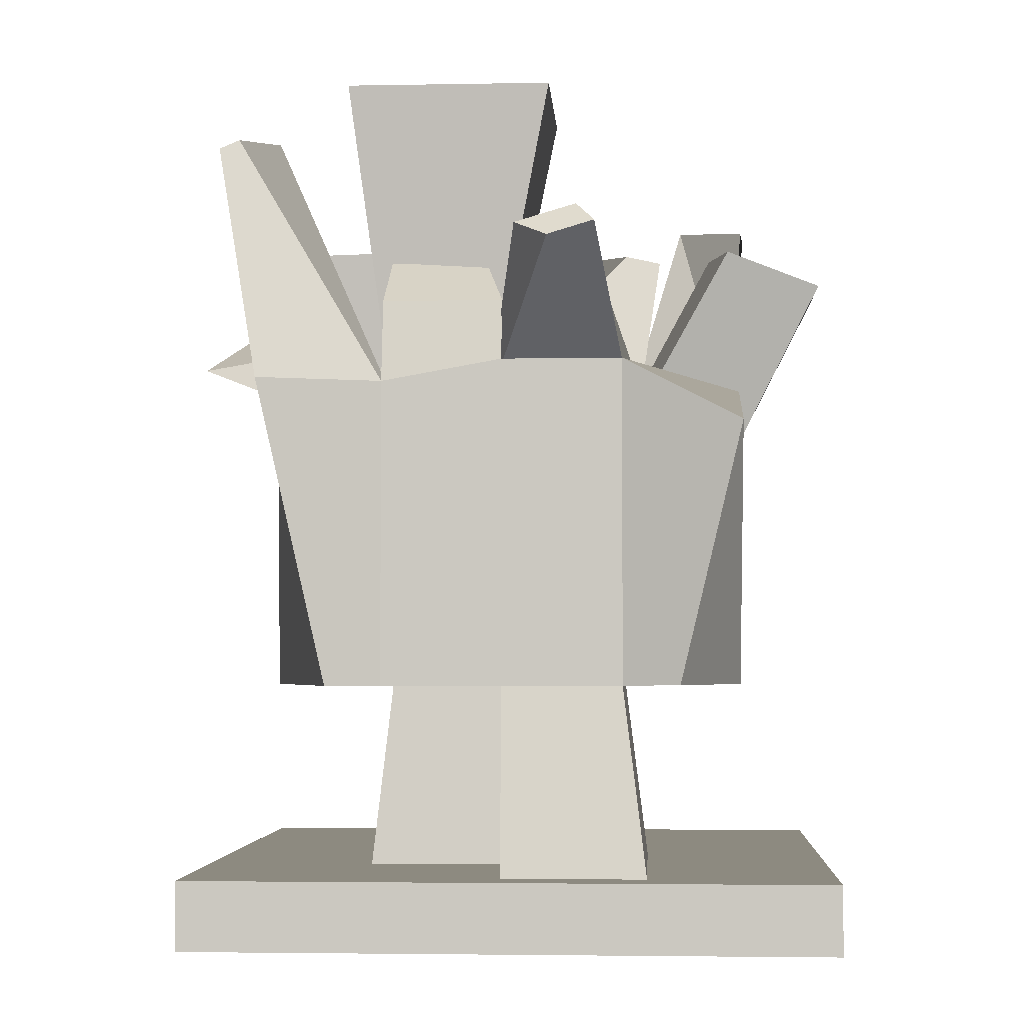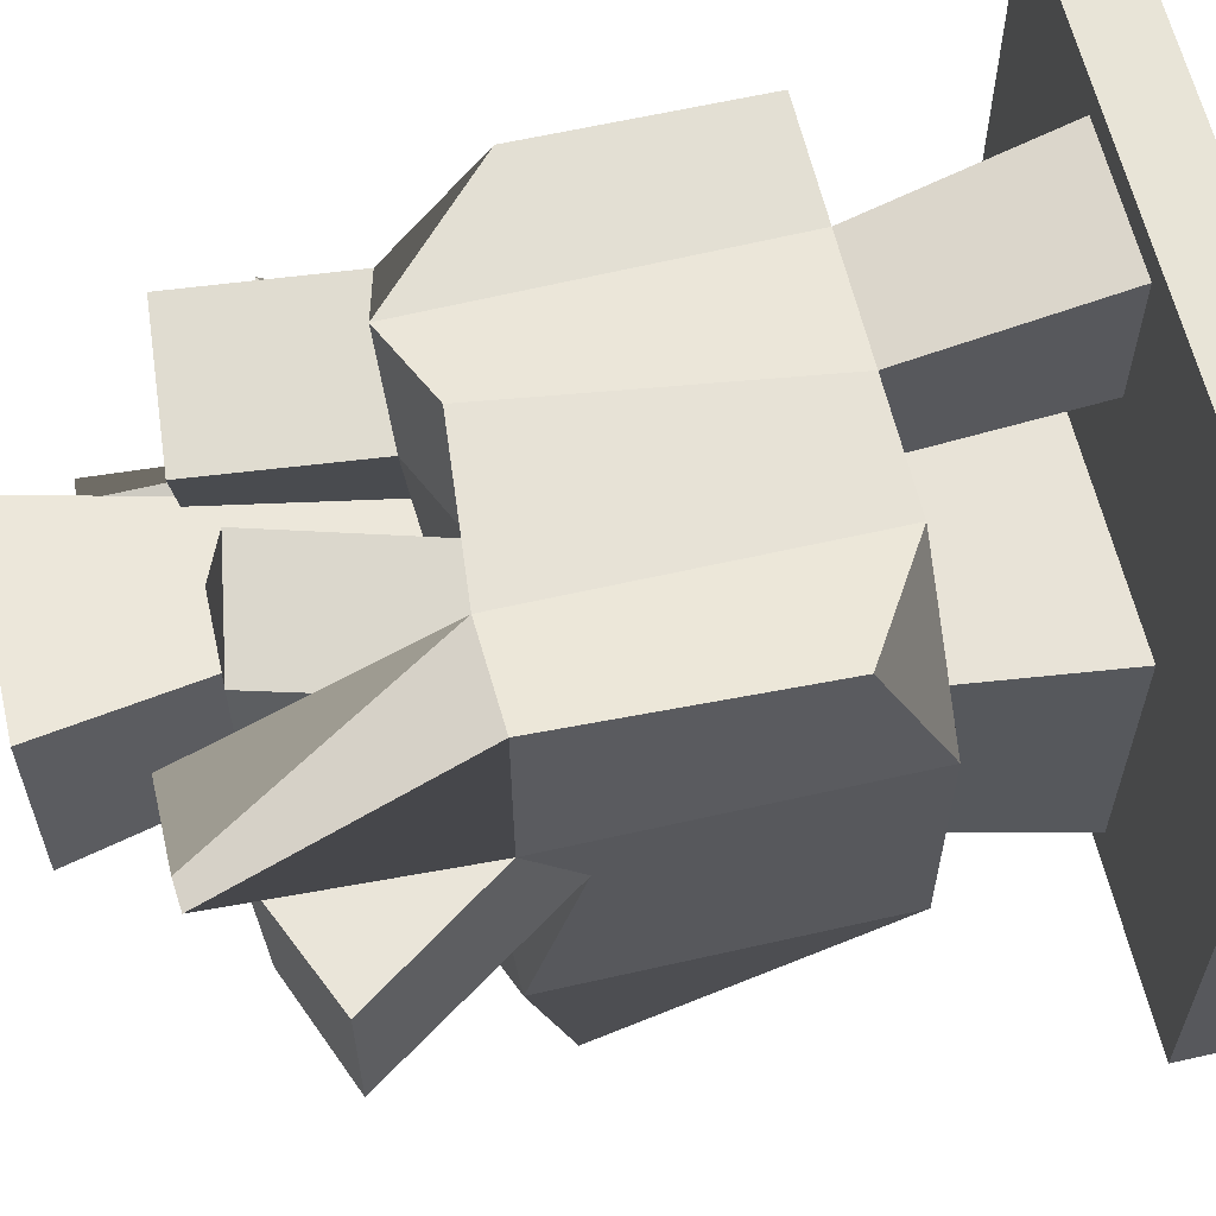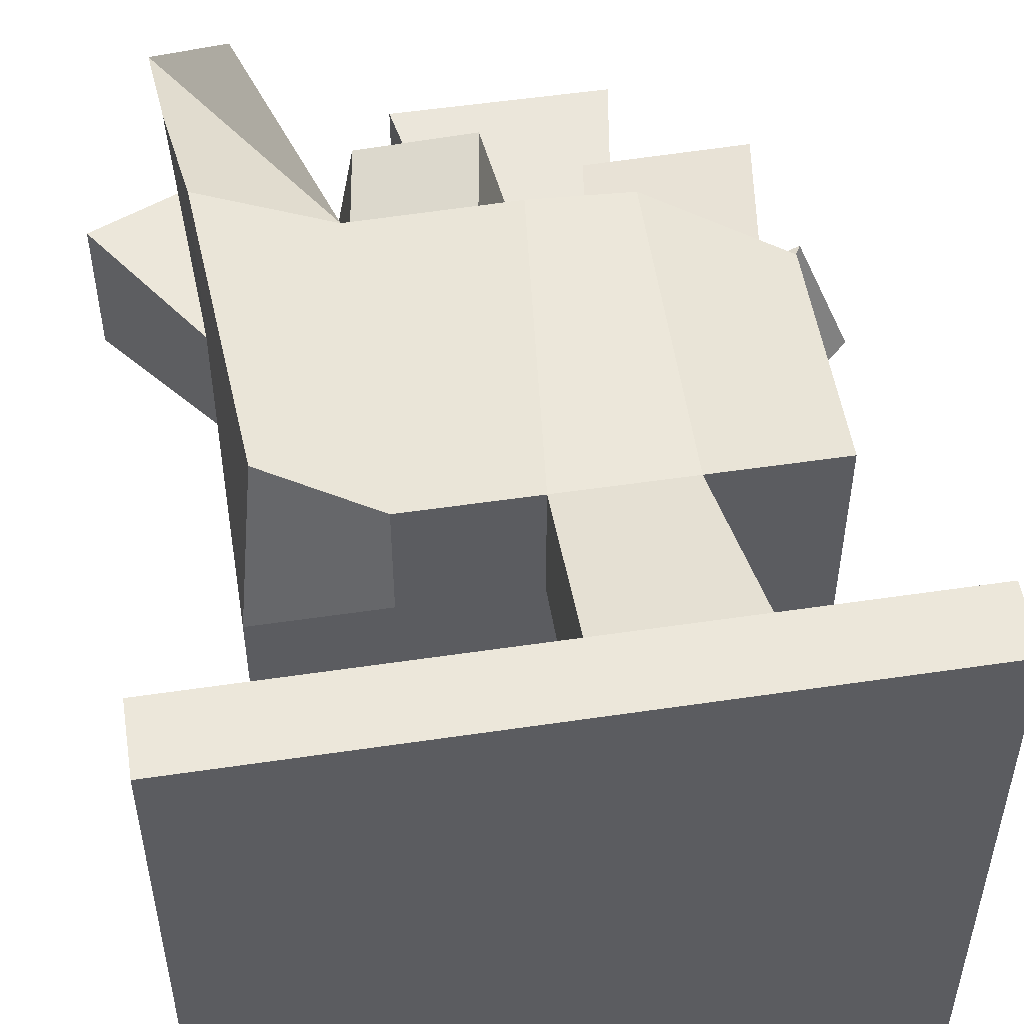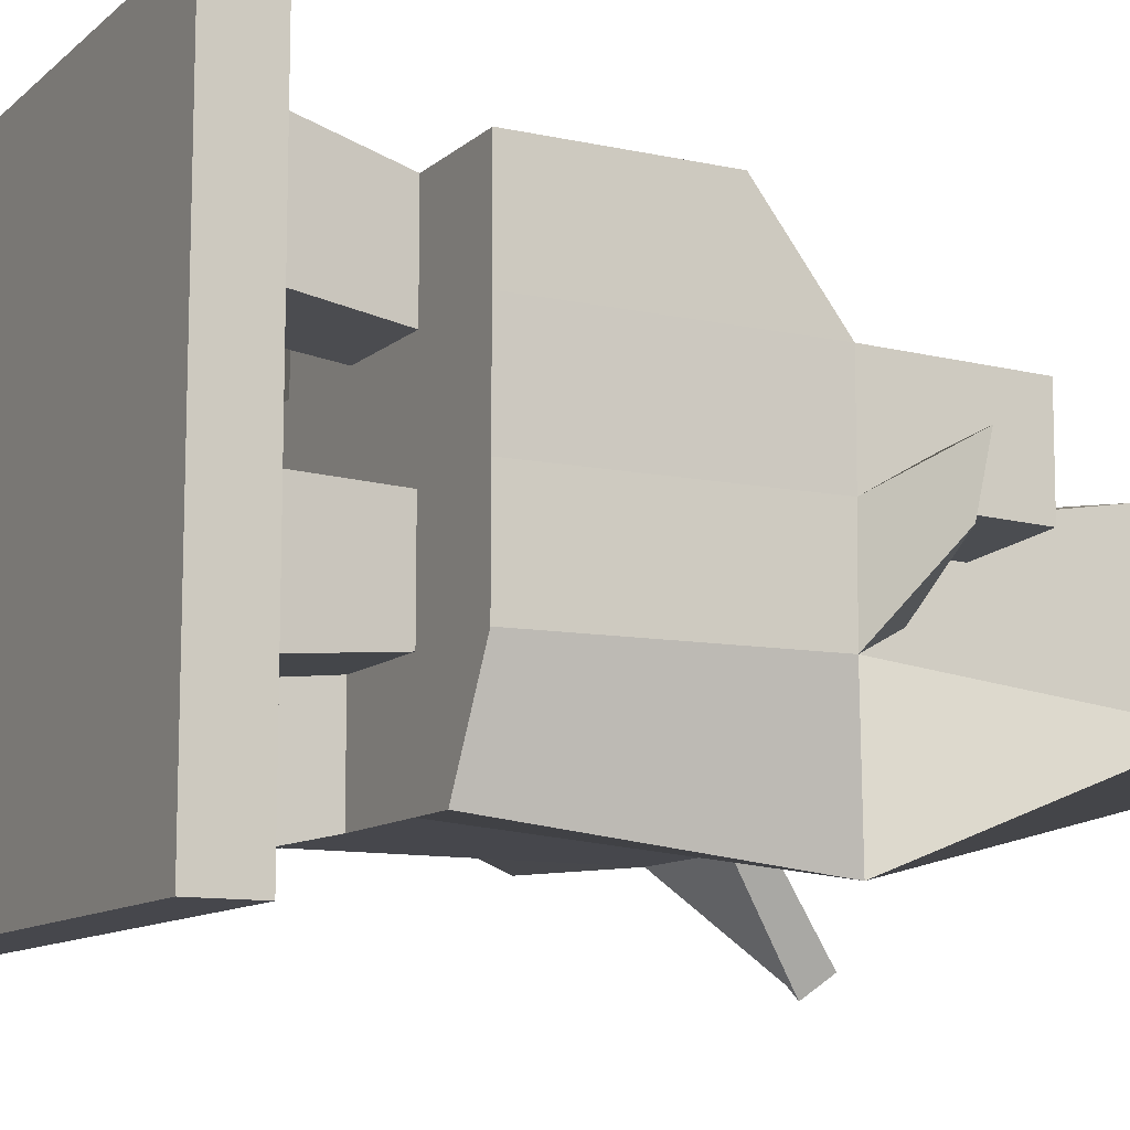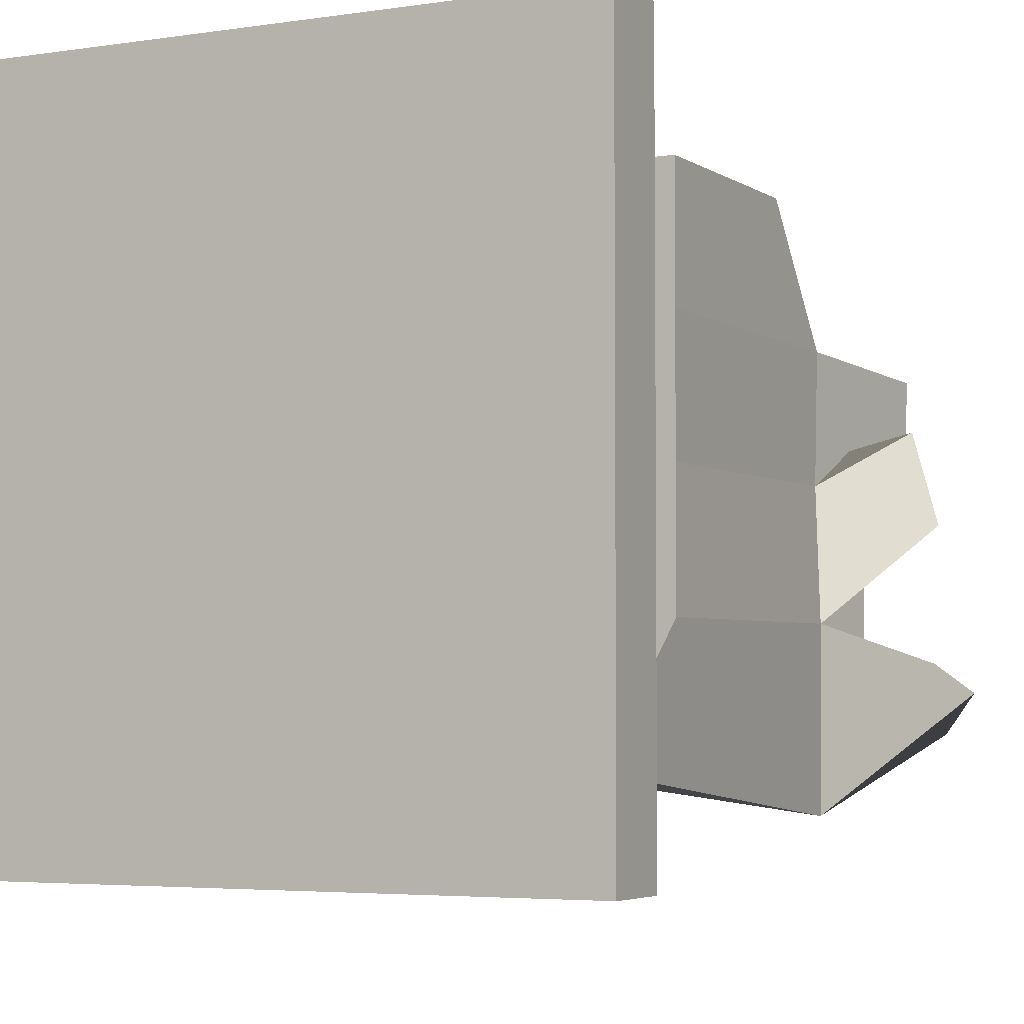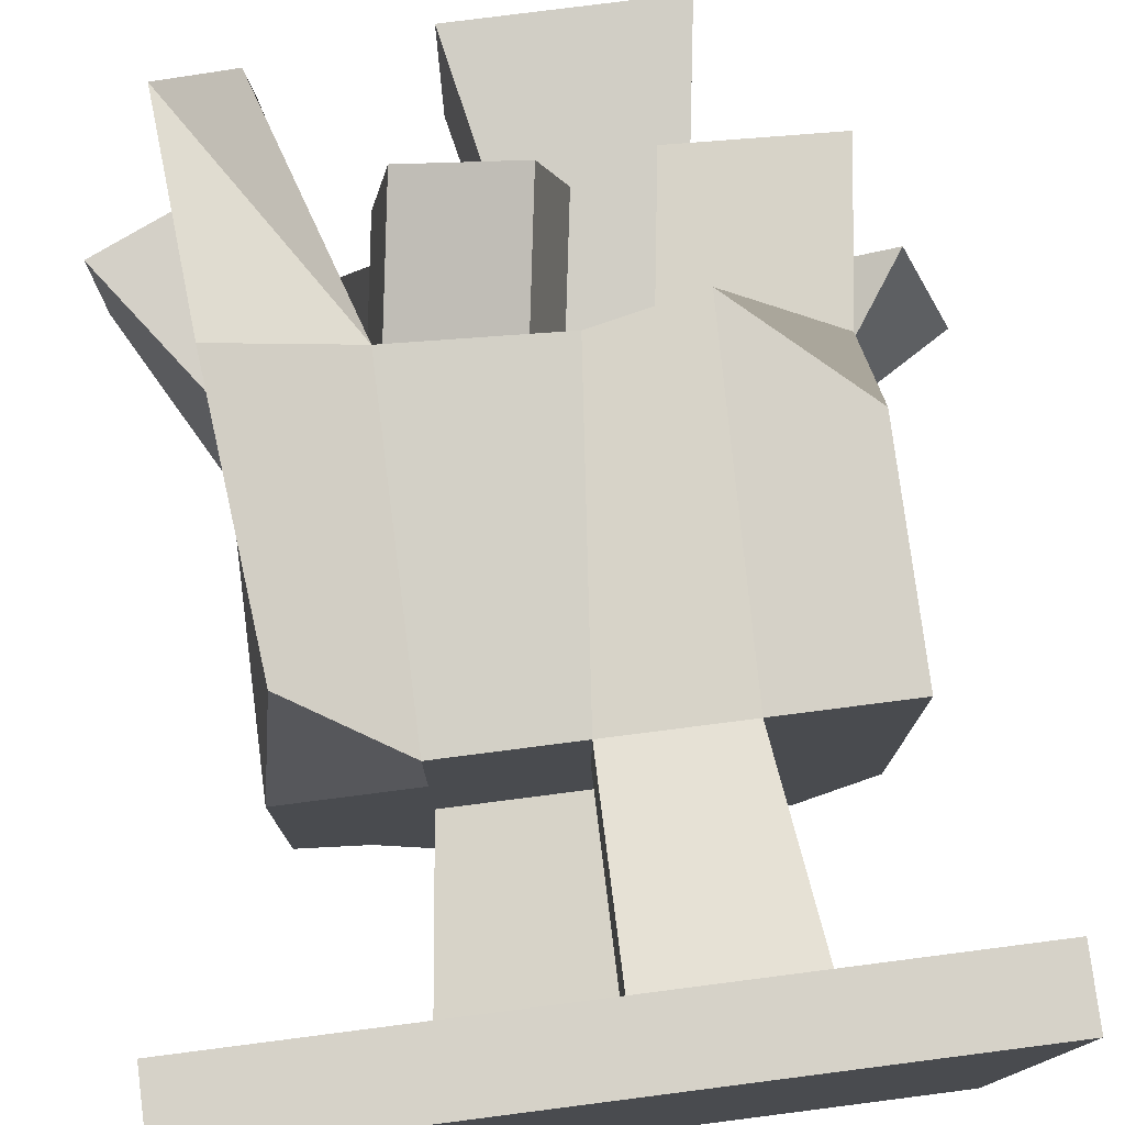
<metadata>
{"format":"obj","ext":"obj","renderer":"f3d","projection":"perspective","resolution":1024,"background":"white","views":[{"elev":-3.3,"azim":-176.5,"up":"+Y"},{"elev":61.3,"azim":-103.1,"up":"+Z"},{"elev":52.4,"azim":-9.1,"up":"+Z"},{"elev":-11.0,"azim":61.9,"up":"+Z"},{"elev":-4.1,"azim":27.2,"up":"+Z"},{"elev":77.5,"azim":-7.3,"up":"+Z"}]}
</metadata>
<code>
o Cube.001_Cube.002
v -1 0.007282 1
v -1 0.2194 1
v -1 0.007282 -1
v -1 0.2194 -1
v 1 0.007282 1
v 1 0.2194 1
v 1 0.007282 -1
v 1 0.2194 -1
v -0.6636 1.001 0.7717
v -0.7254 1.761 0.9498
v -0.5291 0.8017 -0.479
v -0.7254 1.635 -0.7441
v 0.7905 0.8017 0.7717
v 0.7905 1.468 0.7717
v 0.588 0.8017 -0.7441
v 0.7905 1.761 -0.8761
v -0.7254 0.8017 0.01381
v -0.7254 1.601 0.2206
v 0.7905 0.8017 0.01381
v 0.7804 1.766 0.02324
v -0.7254 0.8017 0.3928
v 0.7905 1.761 0.3928
v -0.7254 1.761 0.3928
v 0.7905 0.8017 0.3928
v -0.7254 1.761 -0.3652
v 0.7905 0.8017 -0.3652
v -0.7254 0.8017 -0.3652
v 0.7999 1.748 -0.3543
v 0.03256 0.8017 -0.7441
v 0.03256 1.828 -0.7441
v 0.03256 0.8017 0.7717
v 0.1266 1.719 0.8237
v 0.0914 1.761 0.07265
v 0.03256 0.8017 0.01381
v -0.000571 1.7 0.4679
v 0.03256 0.8017 0.3928
v 0.03256 0.8017 -0.3652
v 0.0914 1.761 -0.424
v -0.3464 0.8017 -0.7441
v -0.3464 1.761 0.7717
v -0.3464 0.8017 0.01381
v -0.3464 0.8017 0.3928
v -0.3464 0.8017 -0.3652
v -0.3464 1.828 -0.7441
v -0.3464 0.8017 0.7717
v -0.4053 1.761 0.07265
v -0.3464 1.761 0.3928
v -0.4053 1.761 -0.424
v 0.4115 1.761 -0.7441
v 0.4115 0.8017 0.7717
v 0.4021 1.773 0.0029
v 0.3175 1.802 0.3408
v 0.4216 1.756 -0.3746
v 0.4115 0.8017 -0.7441
v 0.4446 1.821 0.6966
v 0.4115 0.8017 0.01381
v 0.4115 0.8017 0.3928
v 0.4115 0.8017 -0.3652
v 0.8833 2.553 -0.6588
v 0.9705 2.553 -0.5378
v 0.8496 2.553 -0.4505
v 0.7623 2.553 -0.5715
v -0.7855 2.451 0.7759
v -0.7685 2.451 0.5558
v -0.5484 2.451 0.5729
v -0.5655 2.451 0.7929
v -0.1071 2.764 -0.5048
v -0.1071 2.764 0.1535
v 0.5512 2.764 0.1535
v 0.5512 2.764 -0.5048
v -0.3241 2.221 -0.04754
v -0.2124 2.221 -0.1922
v -0.4687 2.221 -0.1592
v -0.357 2.221 -0.3038
v -0.3464 1.828 -0.7441
v 0.03256 1.828 -0.6787
v -0.4053 1.761 -0.424
v 0.0914 1.761 -0.424
v -0.2683 2.21 -1.045
v -0.1258 2.158 -1.095
v -0.2102 2.277 -0.9592
v -0.02346 2.209 -1.024
v -1.013 2.162 0.422
v -1.013 2.162 -0.02039
v -0.7052 2.296 0.04831
v -0.6486 2.321 0.422
v 0.03256 2.021 -0.6947
v 0.0914 2.163 -0.4651
v 0.4115 2.021 -0.6947
v 0.4115 2.188 -0.4228
v 1.095 1.875 -0.08747
v 0.9708 2.022 0.1854
v 0.6434 2.049 -0.000449
v 0.7677 1.903 -0.2733
v 0.4796 2.288 -0.03404
v 0.8579 2.281 -0.0137
v 0.868 2.276 0.3558
v 0.395 2.318 0.3039
v -0.3221 2.279 0.1864
v 0.1746 2.279 0.1864
v -0.2632 2.279 0.5065
v 0.08261 2.219 0.5817
v 0.4862 0.1043 0.0206
v 0.02576 0.1043 0.0206
v 0.4862 0.1043 0.4811
v 0.02576 0.1043 0.4811
v 0.4862 0.1043 -0.4399
v 0.02576 0.1043 -0.4399
v 0.02576 0.1043 -0.9004
v 0.02576 0.1043 0.9416
v -0.4347 0.1043 -0.9004
v -0.4347 0.1043 0.0206
v -0.4347 0.1043 -0.4399
v 0.4862 0.1043 0.9416
f 1 2 4 3
f 3 4 8 7
f 7 8 6 5
f 5 6 2 1
f 3 7 5 1
f 8 4 2 6
f 27 25 12 11
f 54 49 16 15
f 24 22 14 13
f 45 40 10 9
f 57 24 13 50
f 10 40 63 64
f 48 25 18 46
f 58 26 19 56
f 26 28 20 19
f 21 23 18 17
f 9 10 23 21
f 18 23 83 84
f 56 19 24 57
f 19 20 22 24
f 15 16 28 26
f 54 15 26 58
f 44 12 25 48
f 17 18 25 27
f 30 38 88 87
f 43 39 111 113
f 41 34 36 42
f 51 33 35 52
f 31 36 106 110
f 51 53 70 69
f 52 35 32 55
f 42 36 31 45
f 50 55 32 31
f 39 44 30 29
f 11 12 44 39
f 21 42 45 9
f 27 43 41 17
f 17 41 42 21
f 11 39 43 27
f 38 30 76 78
f 46 47 101 99
f 46 33 72 71
f 35 47 40 32
f 31 32 40 45
f 13 14 55 50
f 22 52 55 14
f 53 51 93 94
f 20 51 95 96
f 49 53 62 59
f 29 54 58 37
f 34 56 57 36
f 39 29 109 111
f 58 56 103 107
f 29 30 49 54
f 60 59 62 61
f 28 16 60 61
f 16 49 59 60
f 53 28 61 62
f 66 65 64 63
f 23 10 64 65
f 47 23 65 66
f 40 47 66 63
f 70 67 68 69
f 38 33 68 67
f 53 38 67 70
f 33 51 69 68
f 74 73 71 72
f 33 38 74 72
f 48 46 71 73
f 38 48 73 74
f 78 76 80 82
f 44 48 77 75
f 48 38 78 77
f 30 44 75 76
f 80 79 81 82
f 76 75 79 80
f 75 77 81 79
f 77 78 82 81
f 85 84 83 86
f 23 47 86 83
f 46 18 84 85
f 47 46 85 86
f 89 87 88 90
f 53 49 89 90
f 38 53 90 88
f 49 30 87 89
f 91 94 93 92
f 51 20 92 93
f 28 53 94 91
f 20 28 91 92
f 96 95 98 97
f 52 22 97 98
f 51 52 98 95
f 22 20 96 97
f 100 99 101 102
f 47 35 102 101
f 33 46 99 100
f 35 33 100 102
f 111 109 108 113
f 113 108 104 112
f 108 107 103 104
f 106 105 114 110
f 57 50 114 105
f 50 31 110 114
f 36 57 105 106
f 29 37 108 109
f 37 58 107 108
f 41 43 113 112
f 34 41 112 104
f 56 34 104 103

</code>
